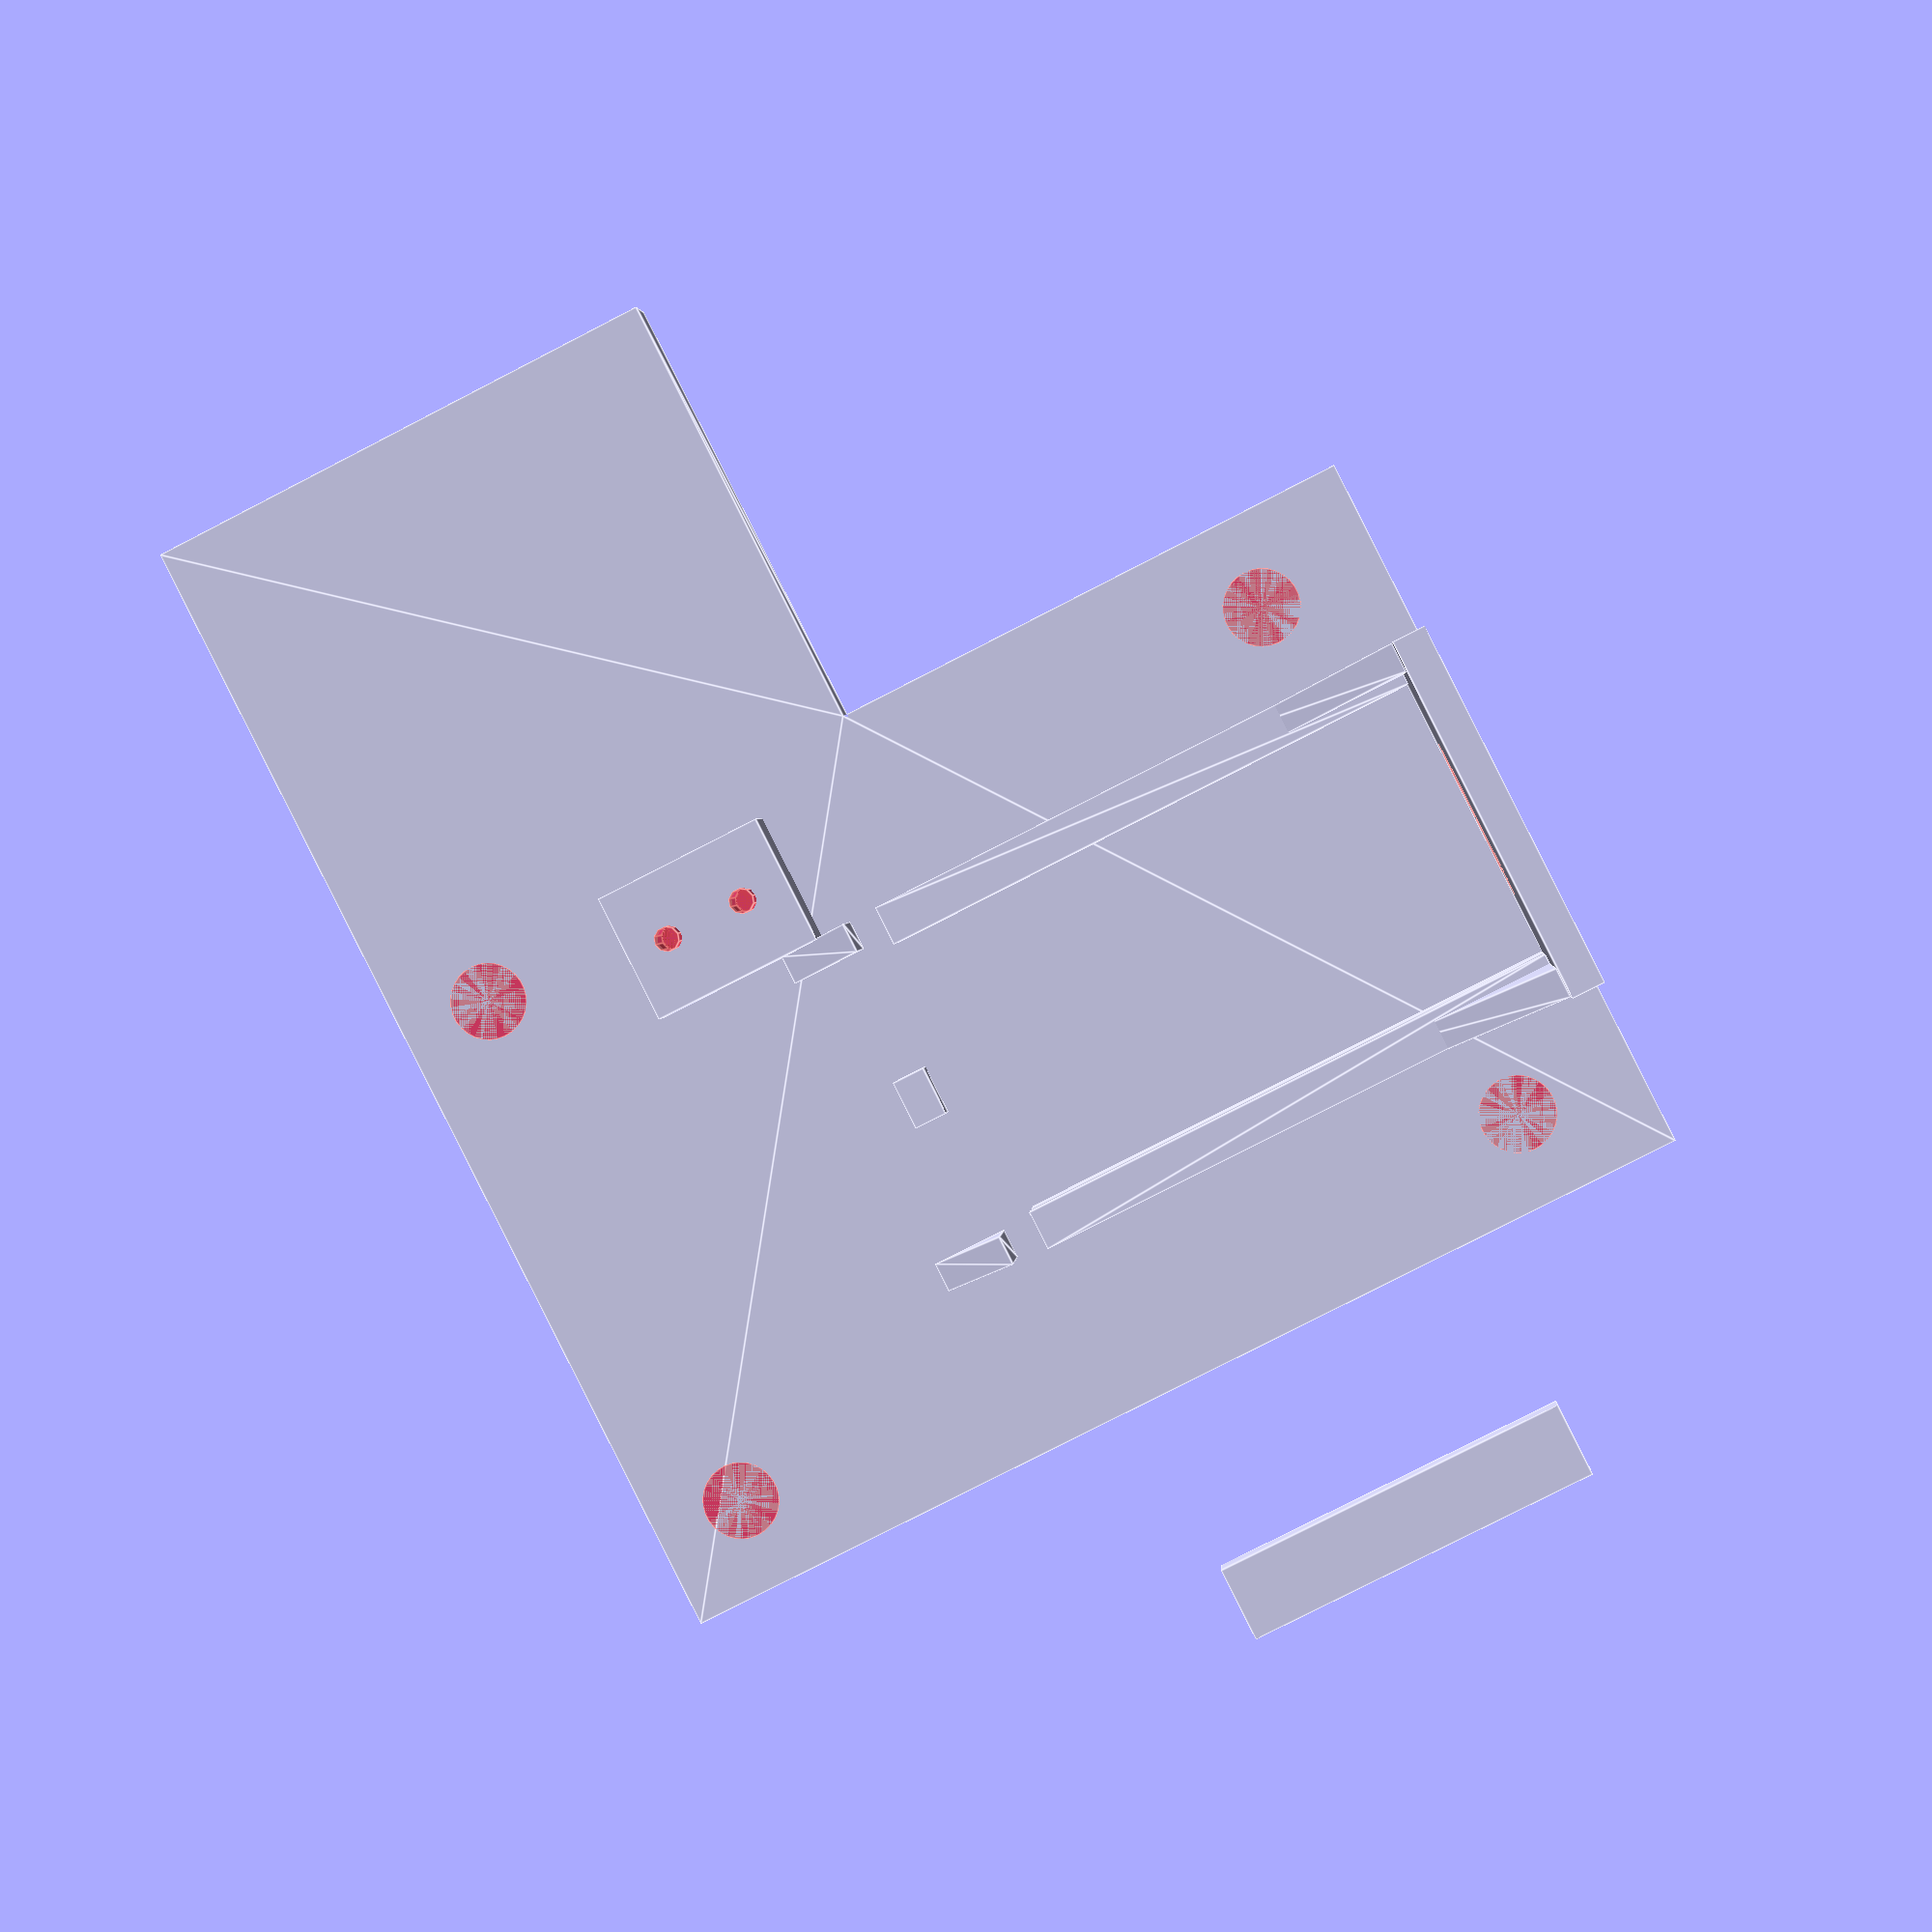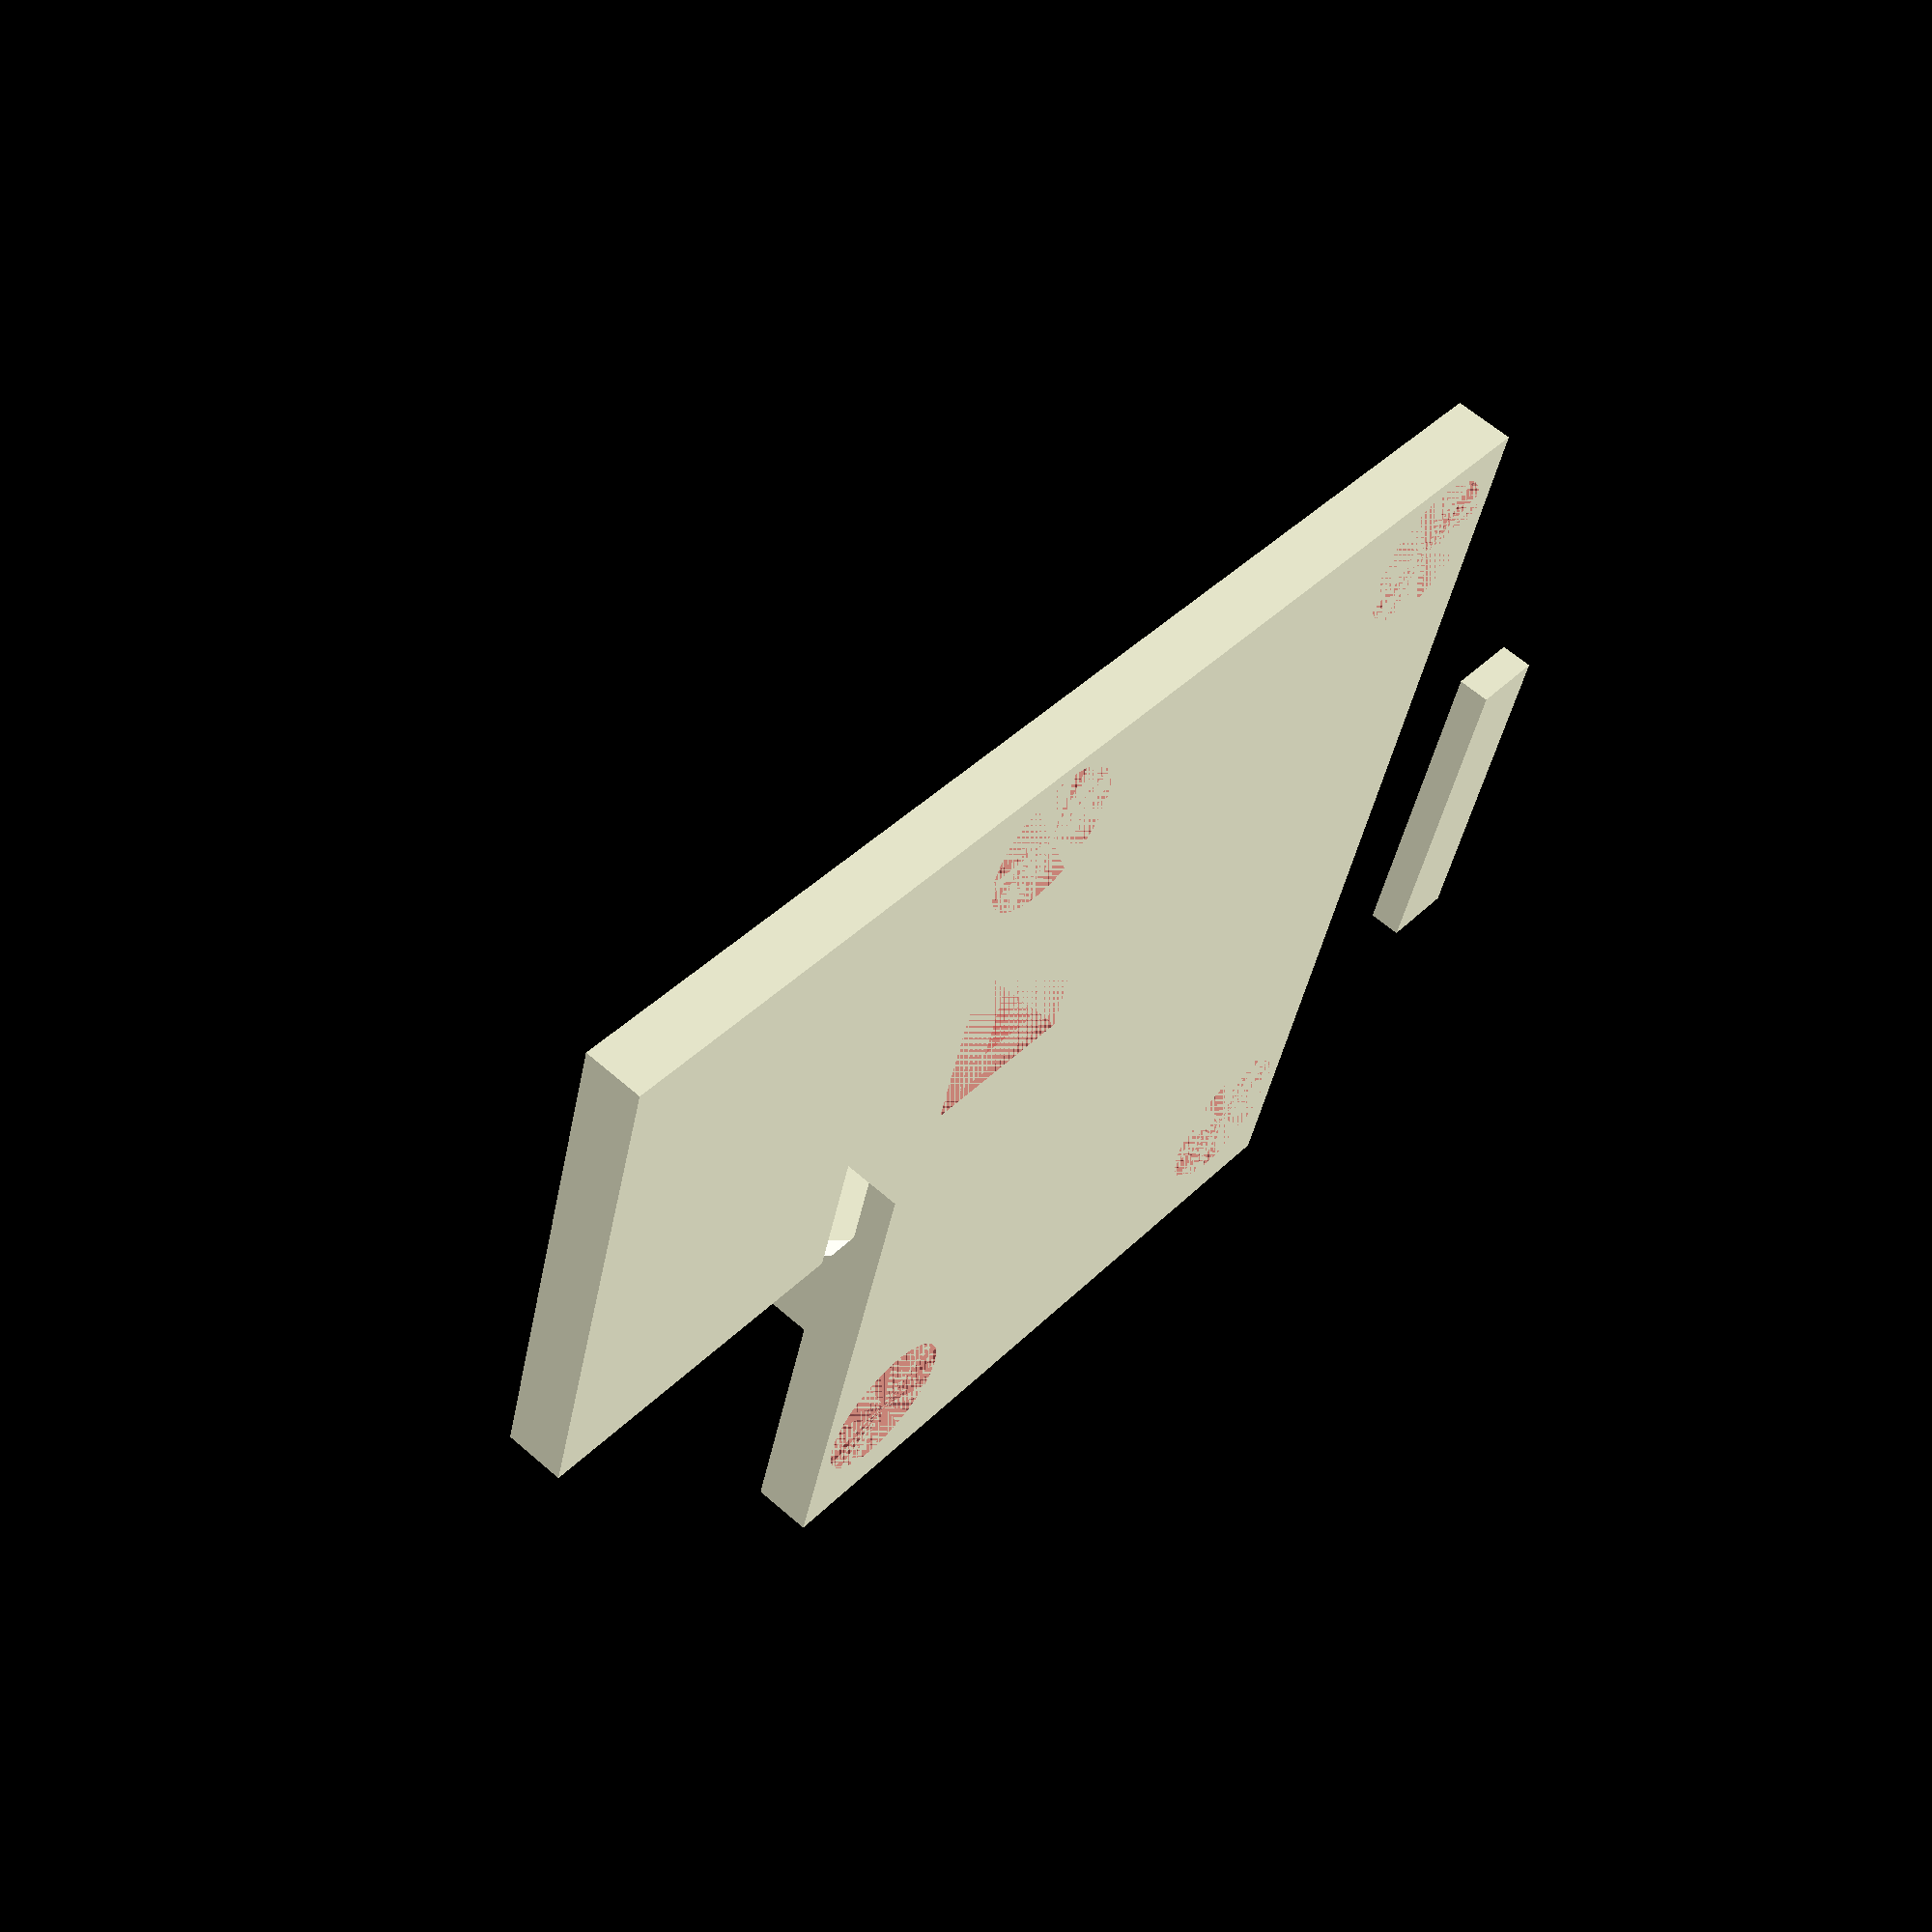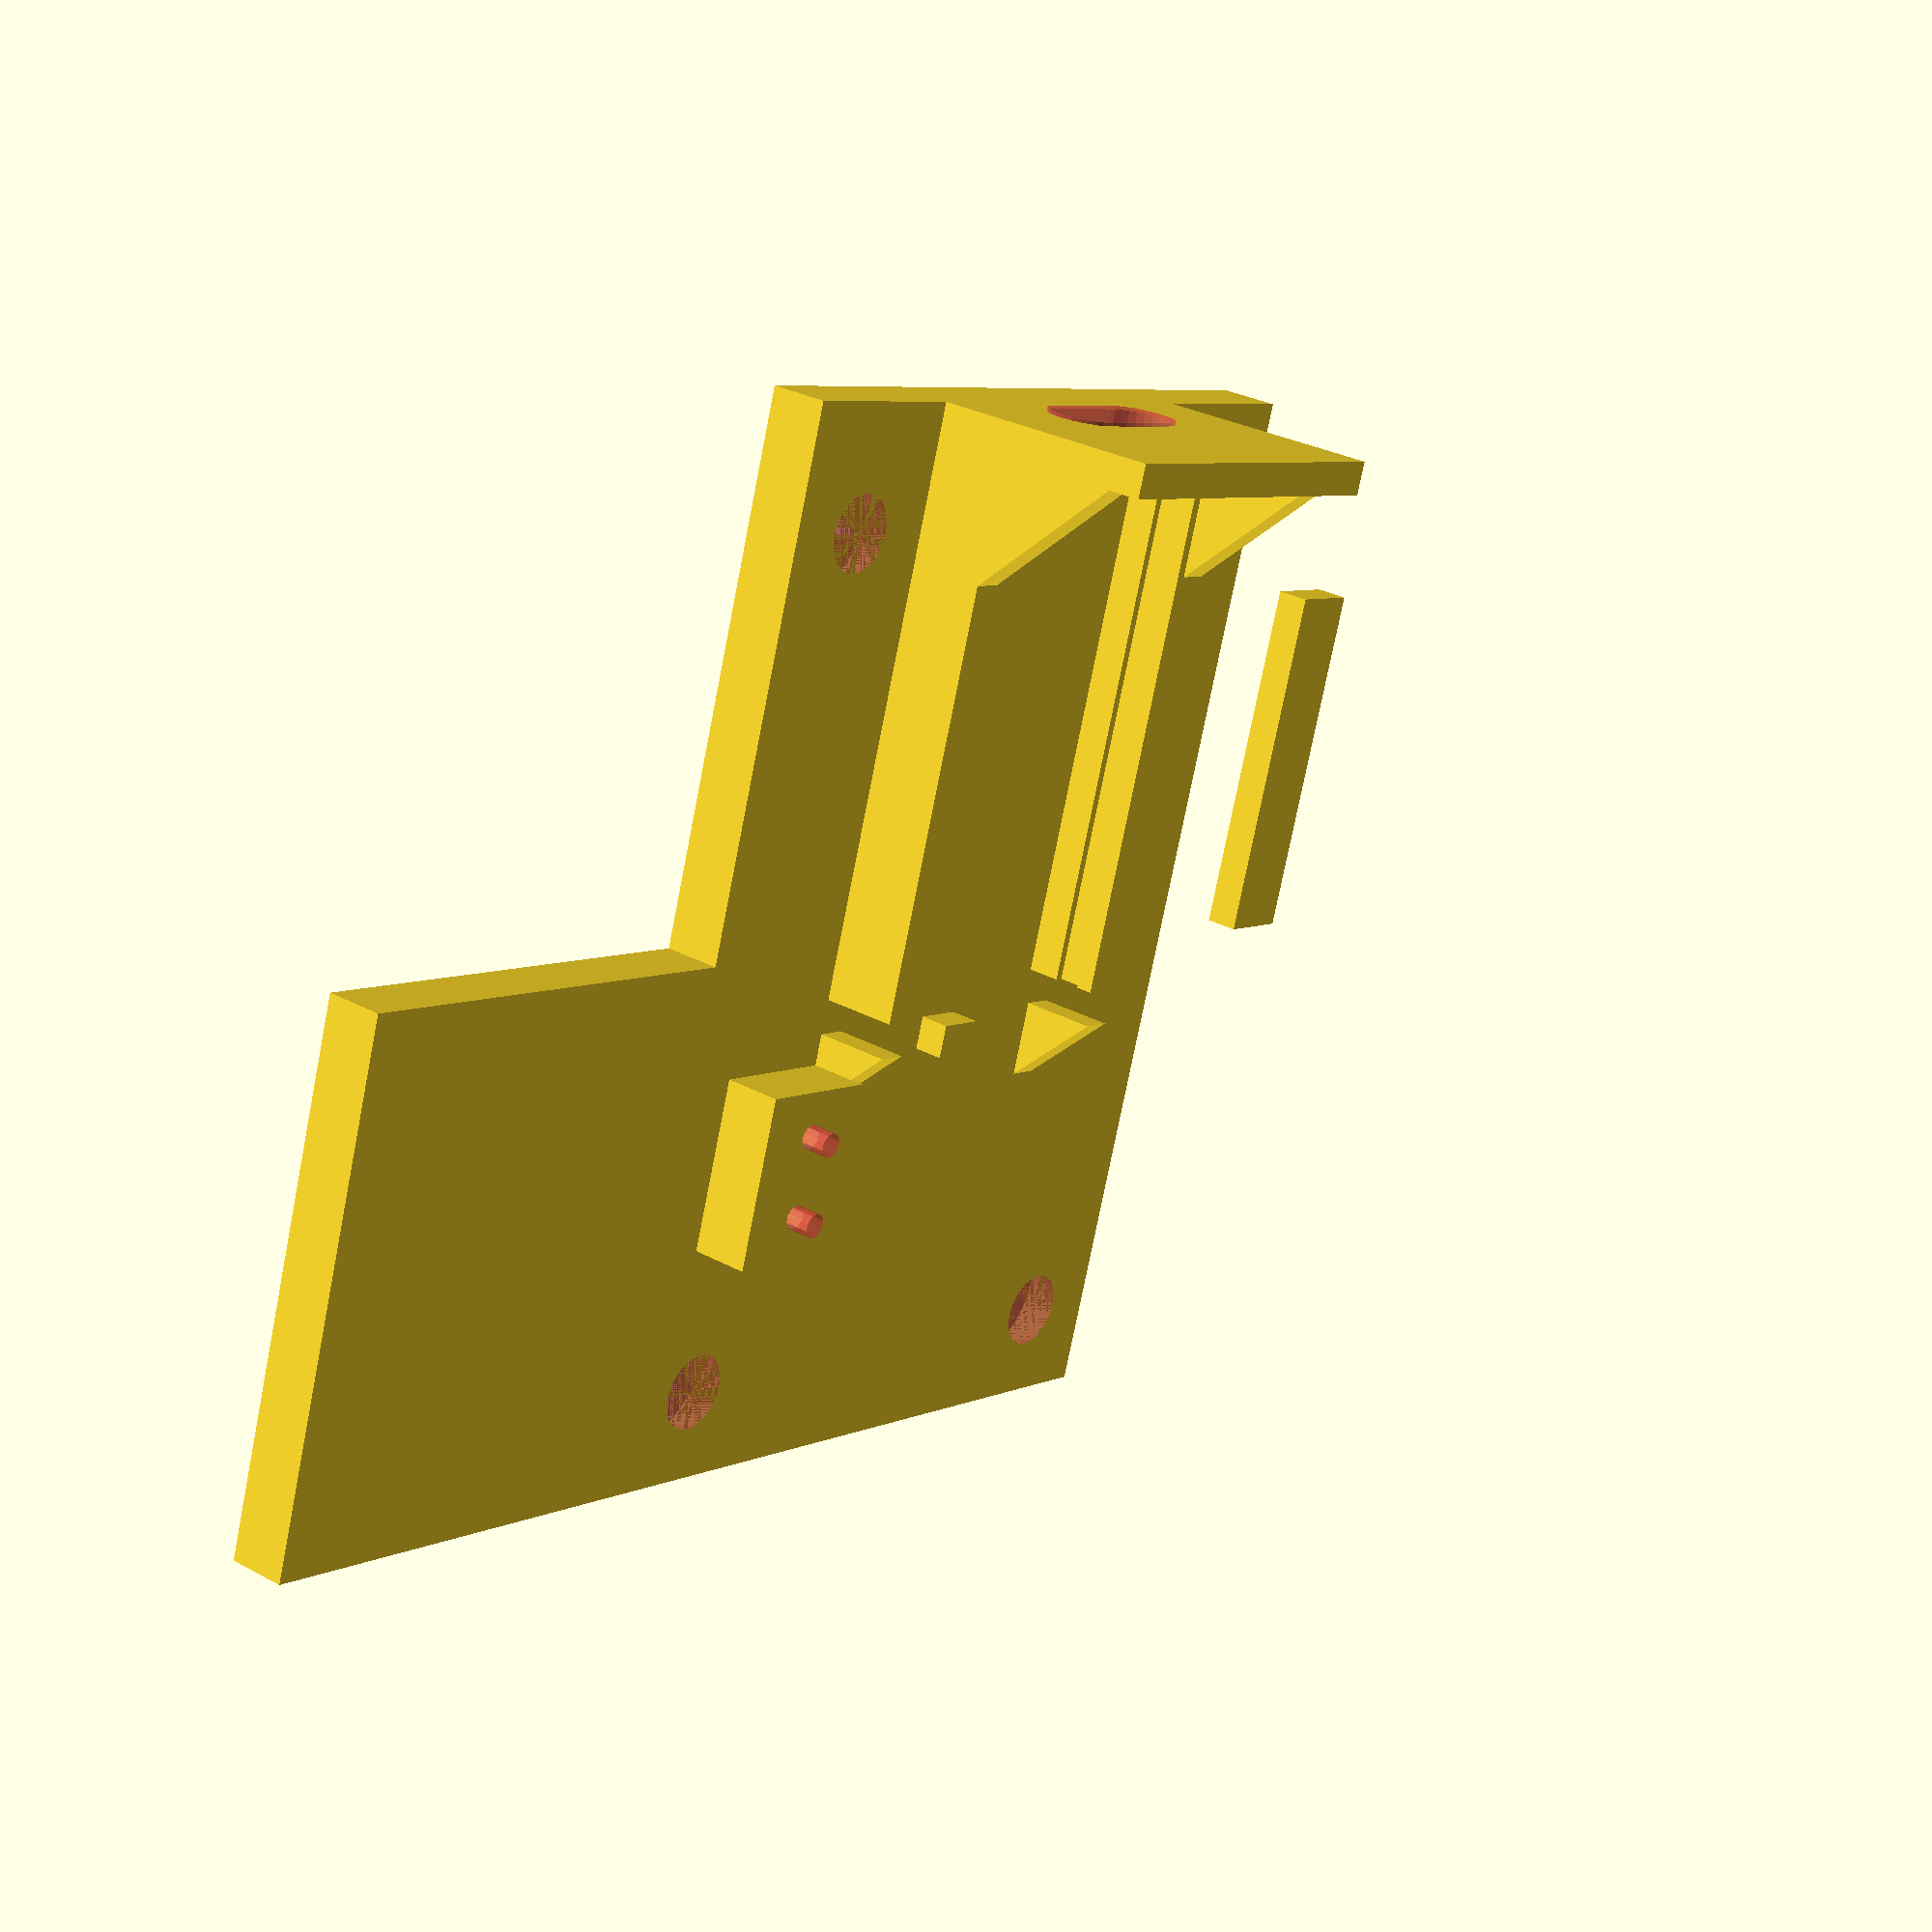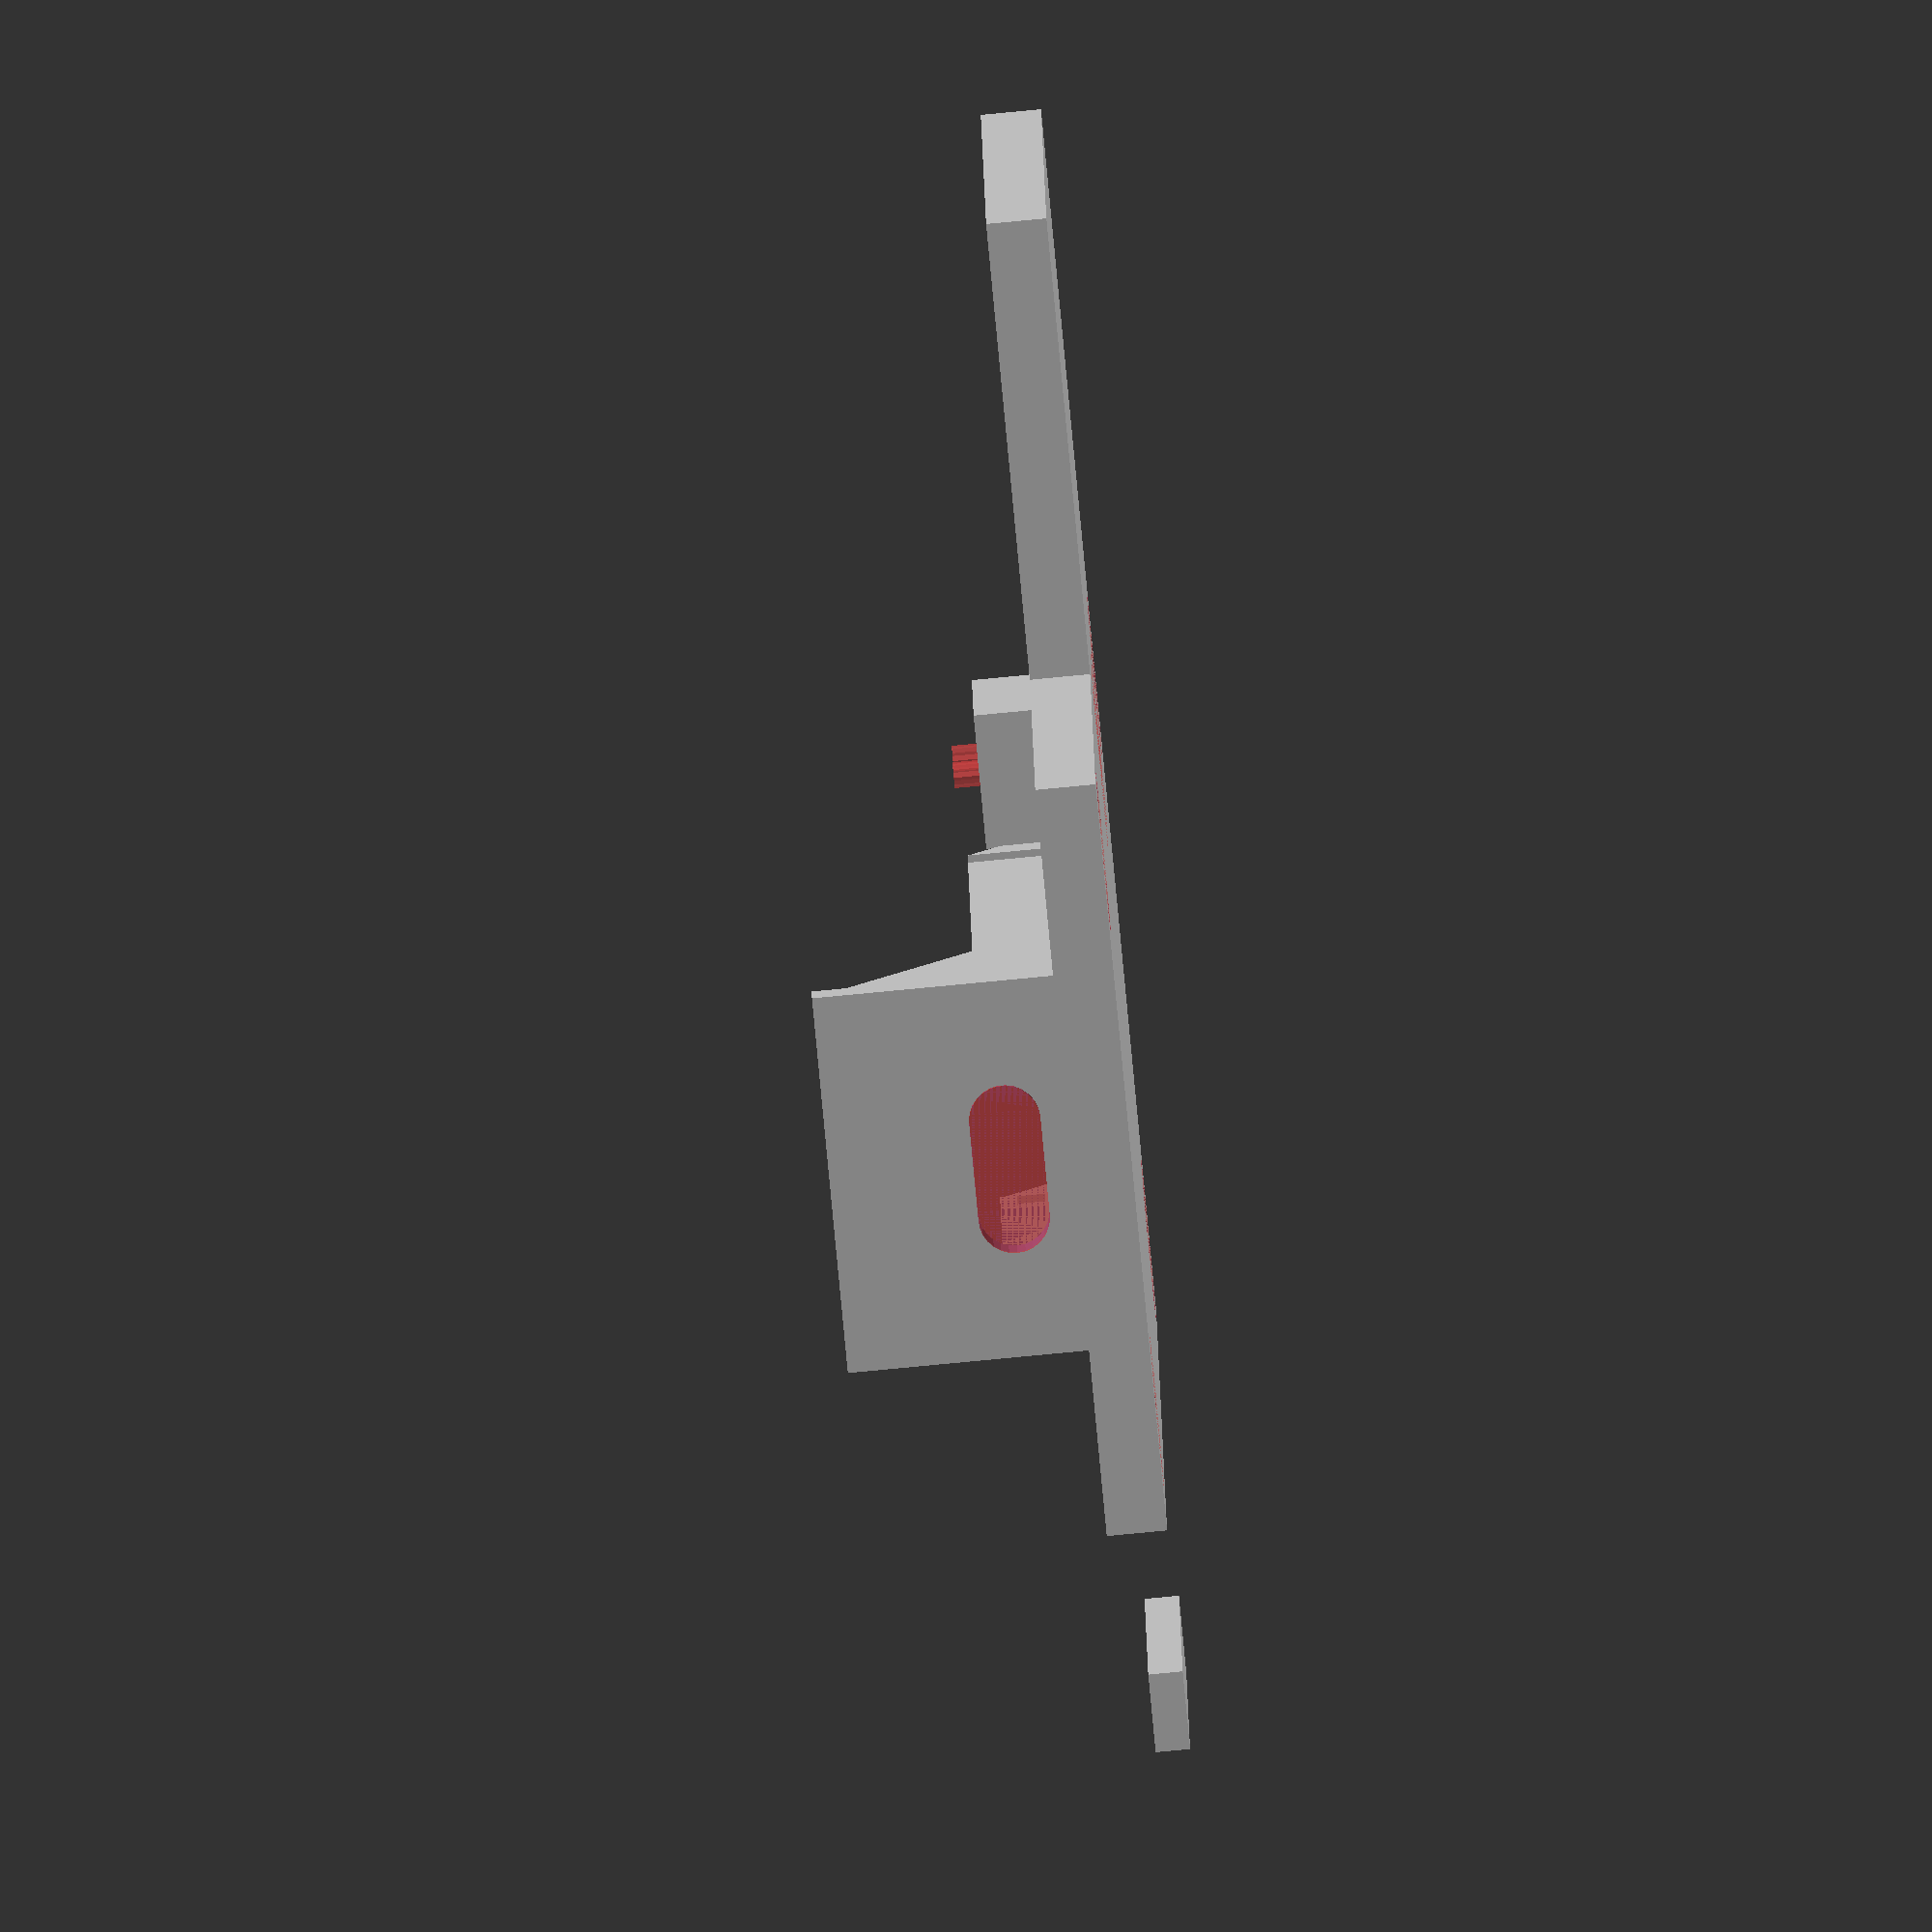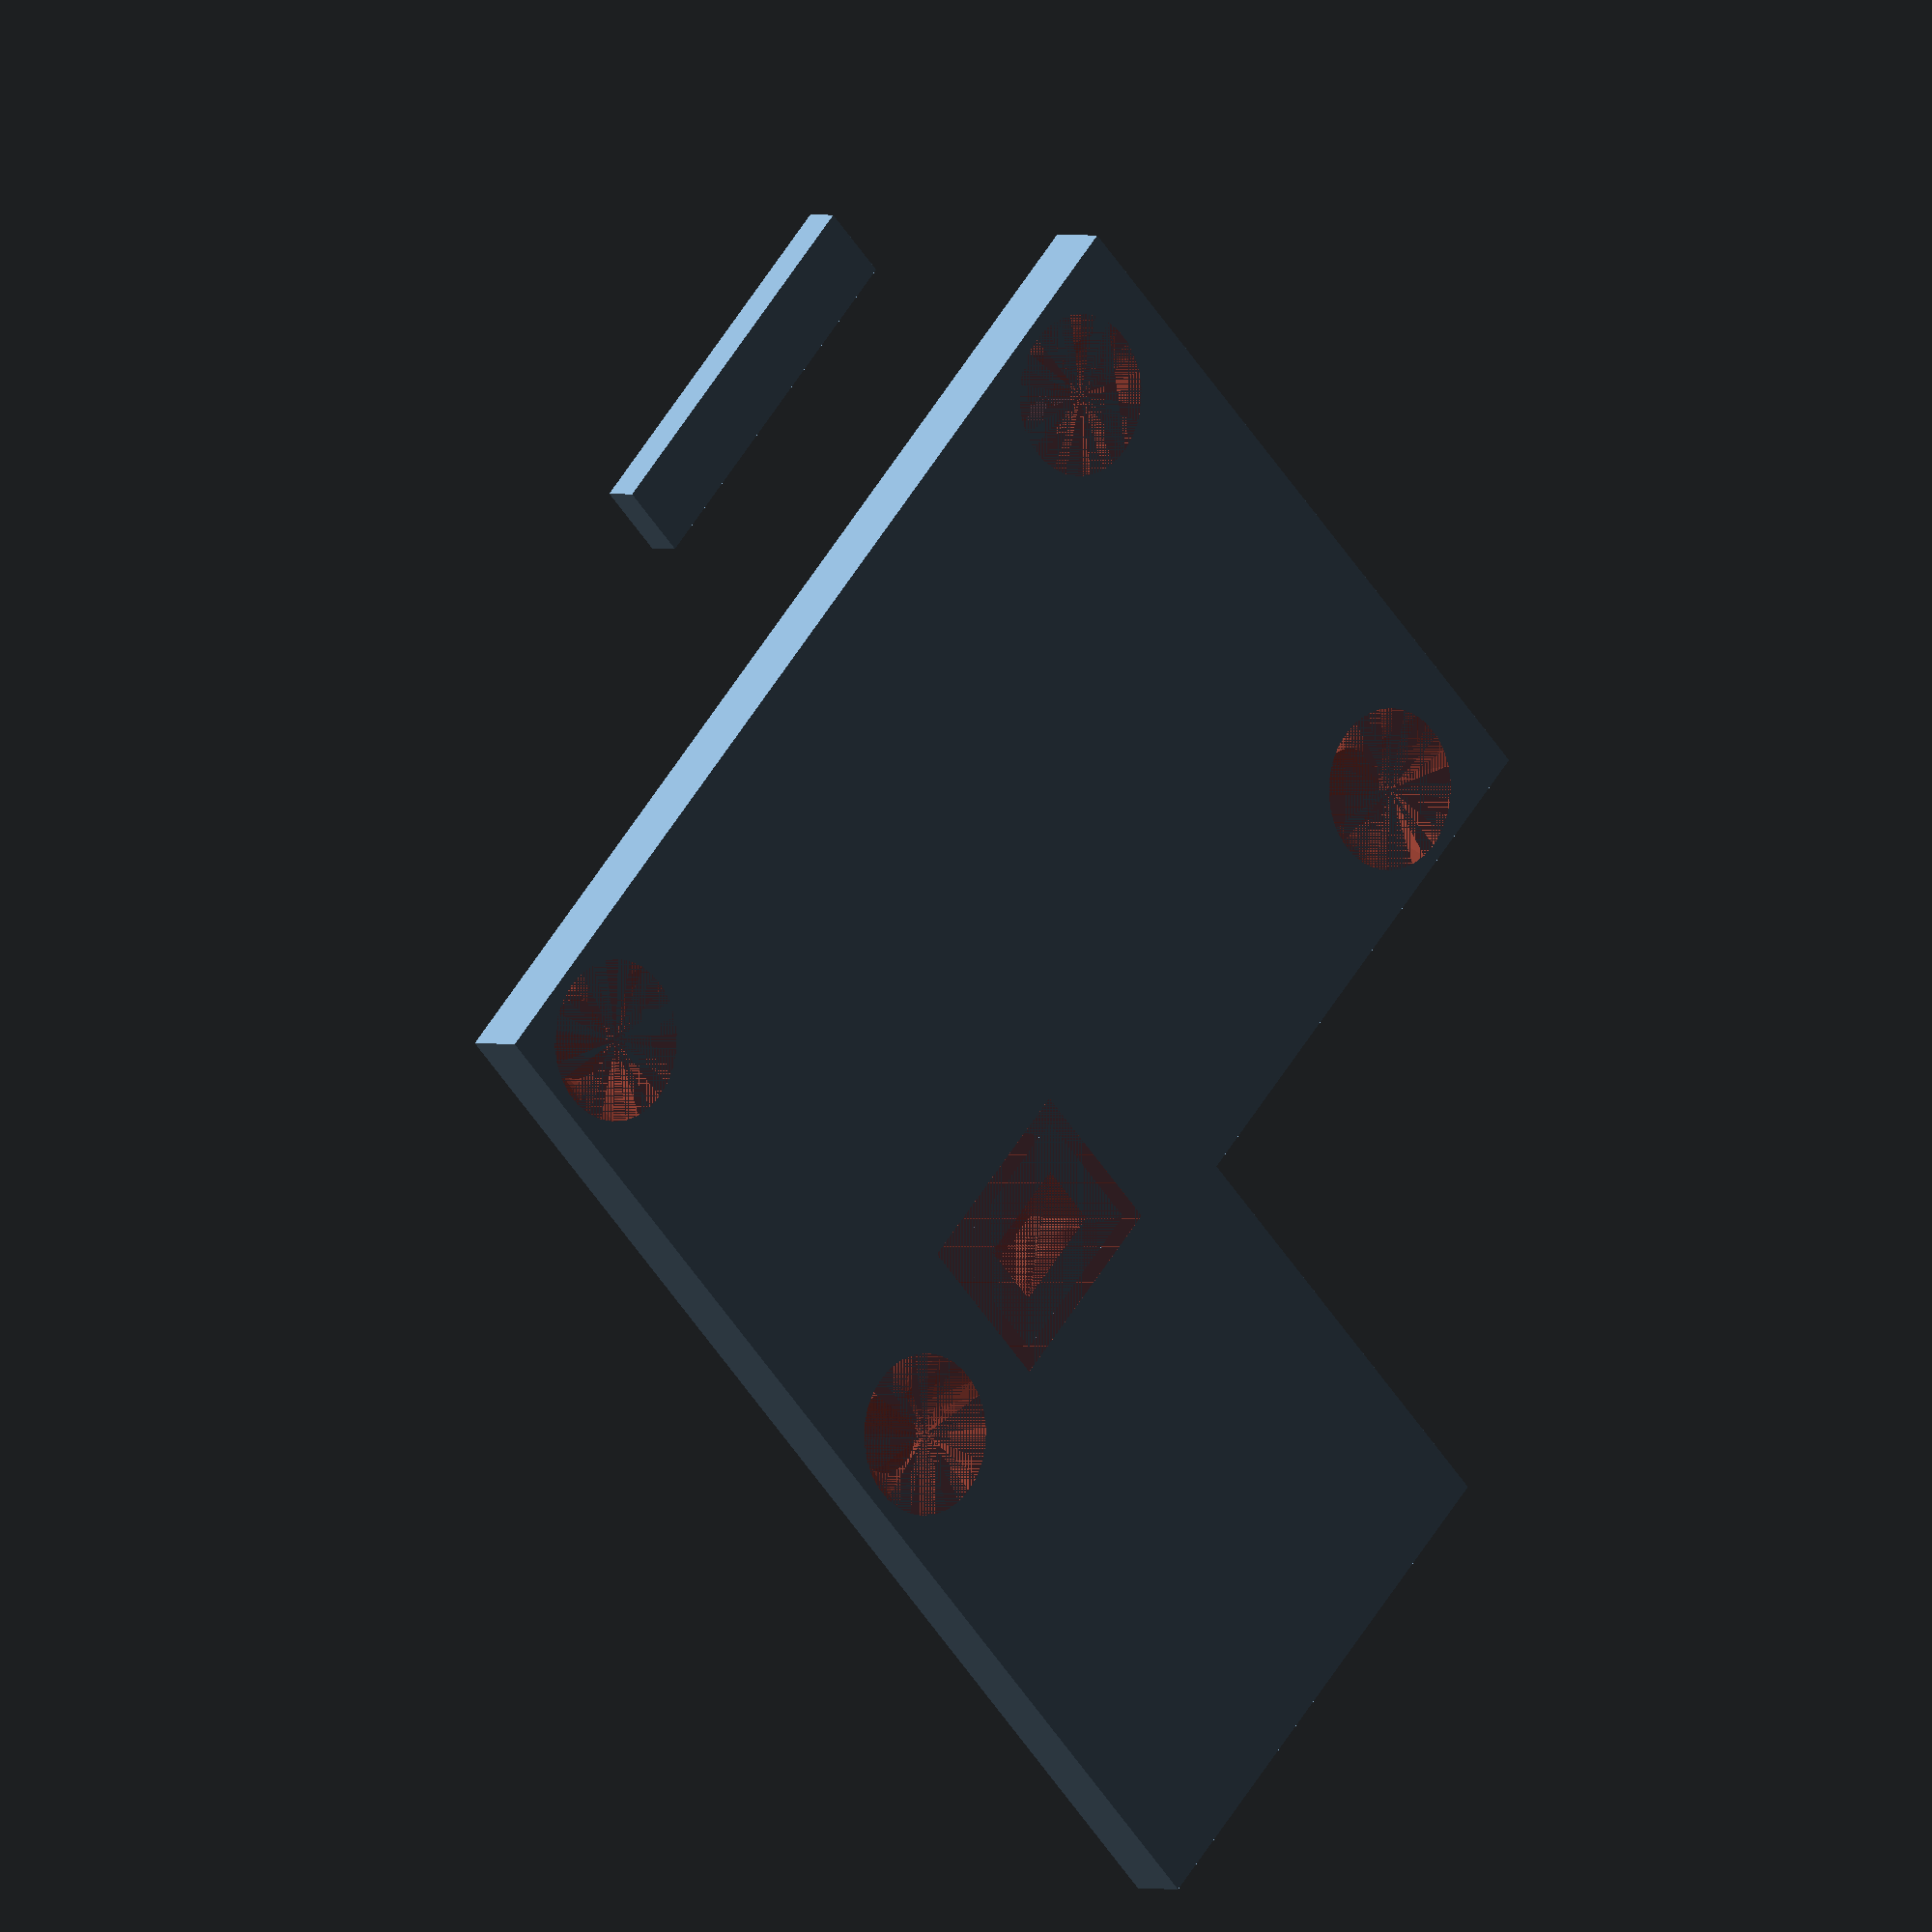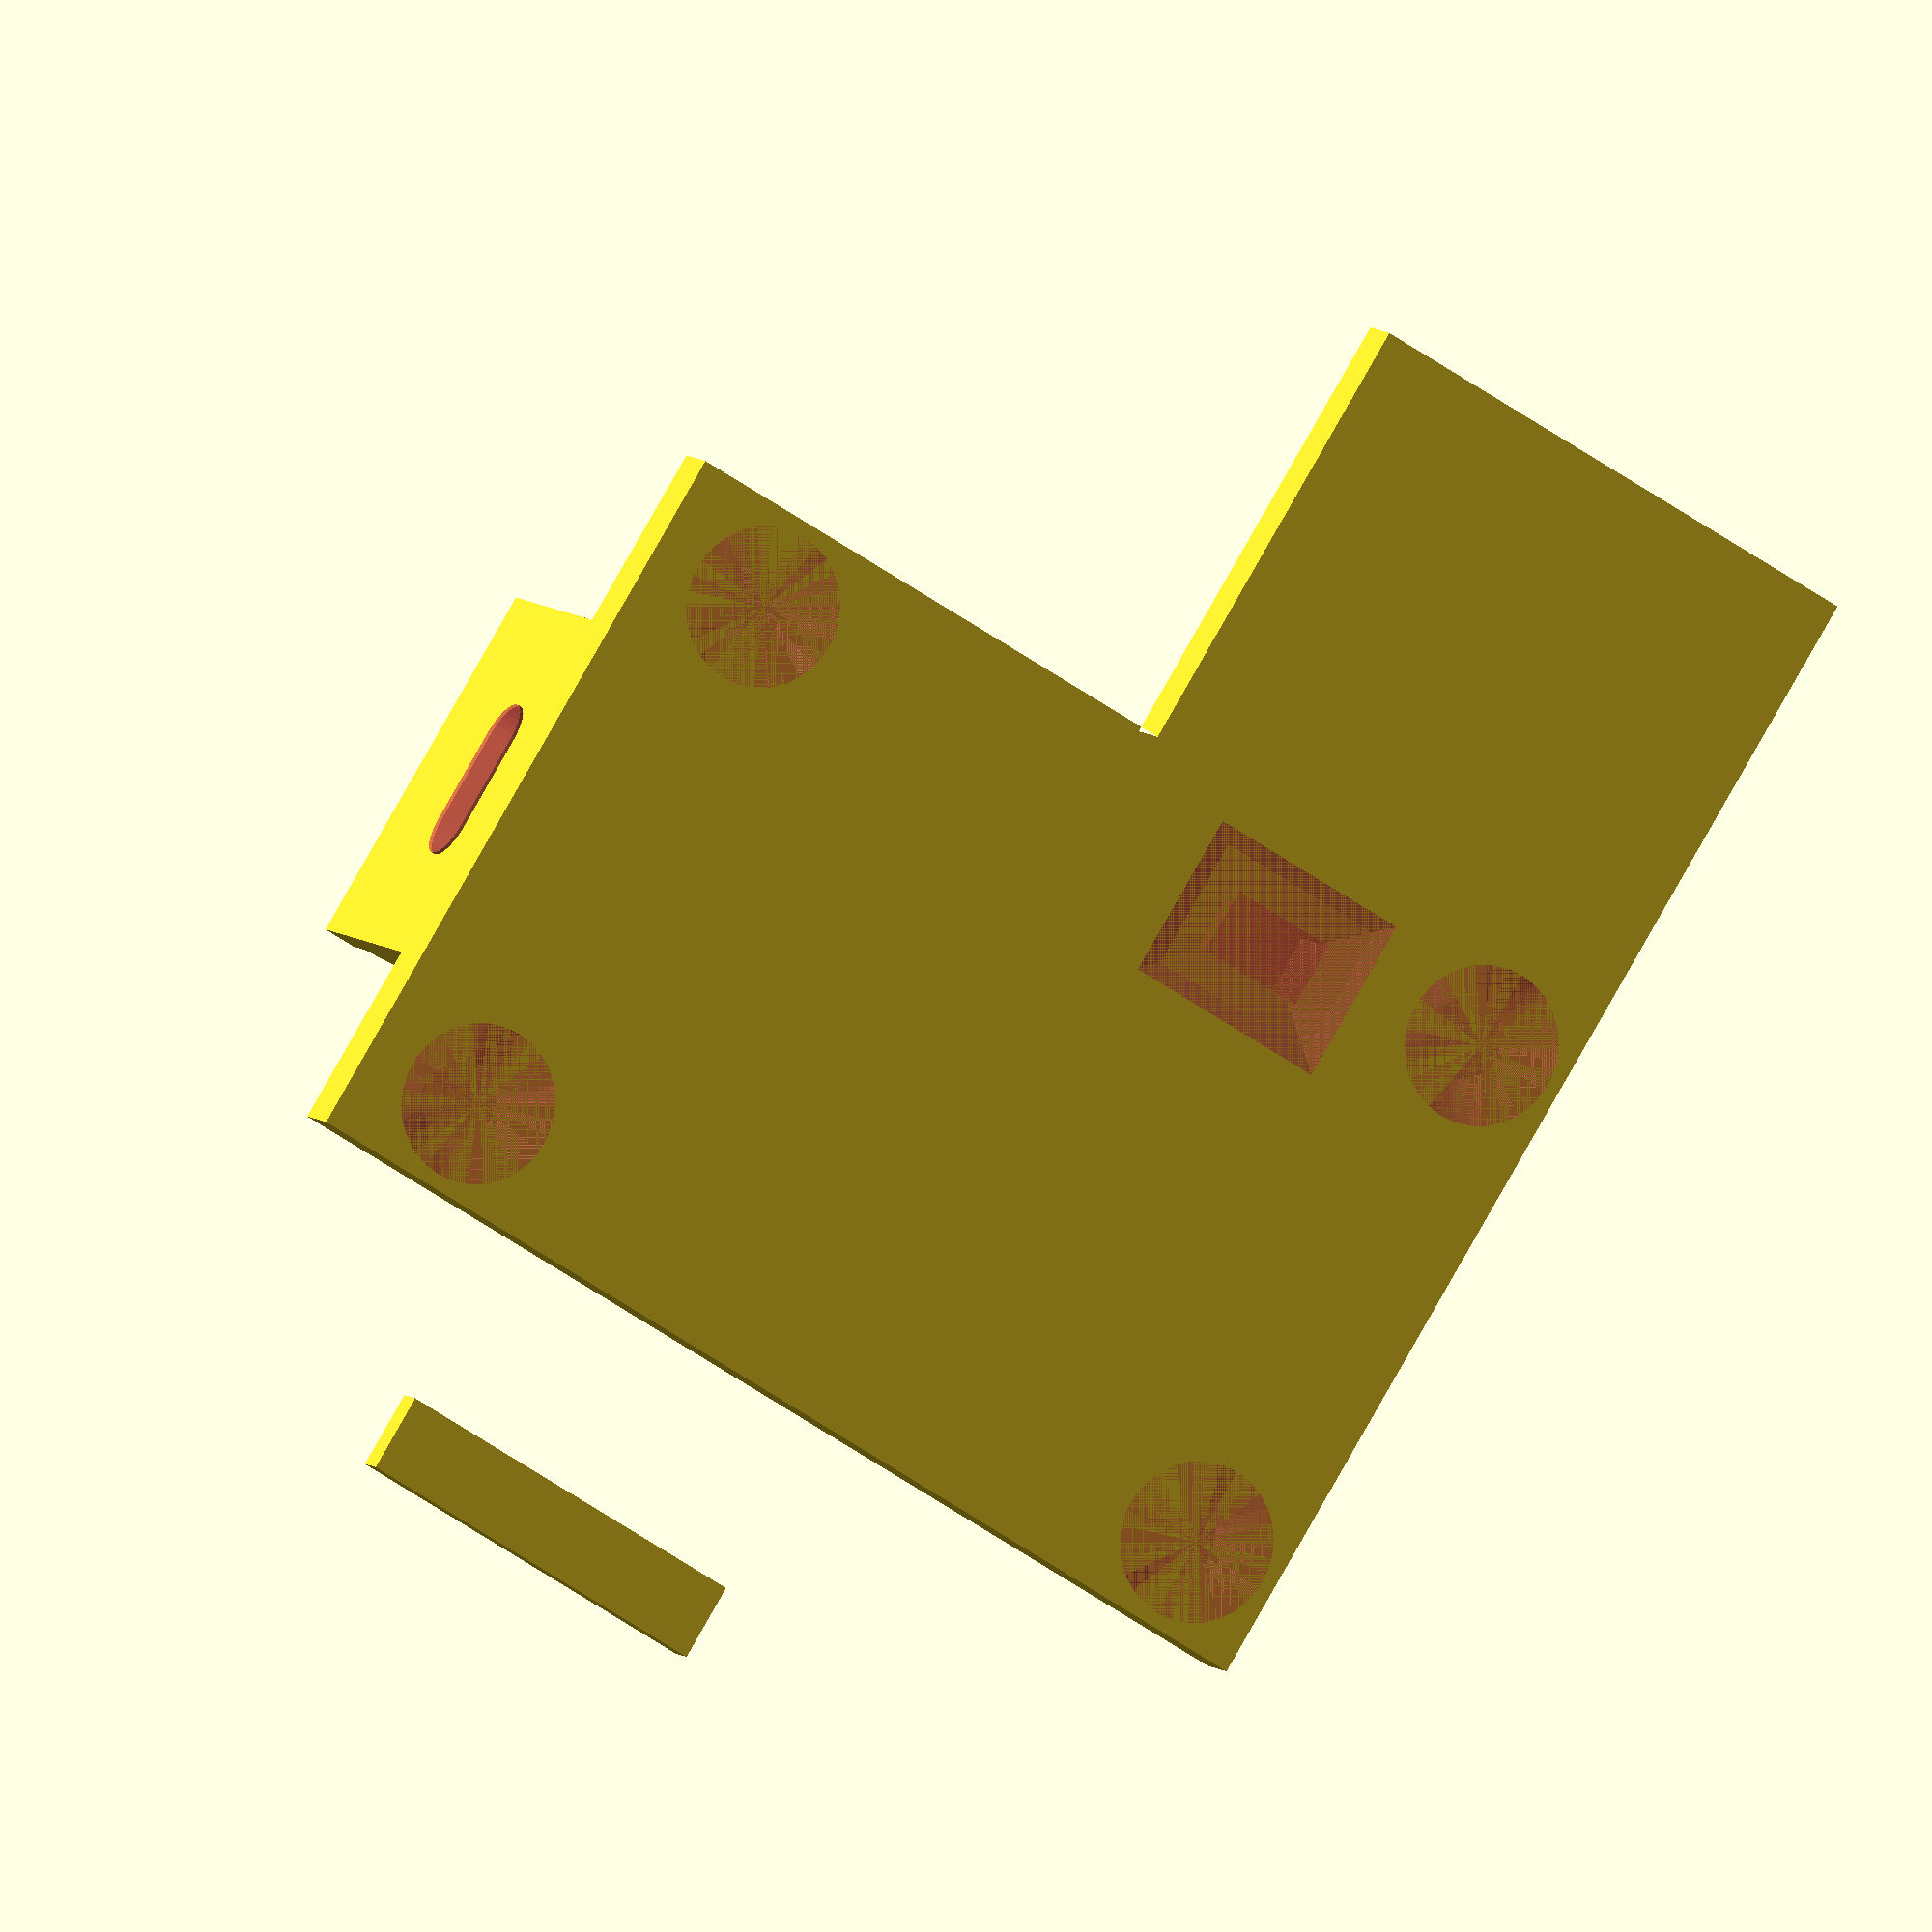
<openscad>
// dimensions of the nice!nano mcu
nn_w = 18.2;
nn_l = 33.3;
nn_d = 1.6;
nn_usb_d = 3.15;
nn_usb_w = 8.9;

// tolerances
tol = 0.2;
$fs = 0.5;

// external dimensions
wall = 2.0;

// countersunk screw 
screw_r = 2.3;
countersink_r = 4.7;

// holder
holder_inset = 0.4;
padding_top = 1.0;
padding_bottom = 2.0;

// backstop
// backstop_screw_r = 3.2/2 + 2*tol;
// backstop_screw_head_r = 7.65/2 + tol;
bs_w = 3.0;
bs_l = 2.0;

// front plate
box_height = 10.0;
cable_port_d = 0.3;

// bottom plate
skirt = 11.0;
bp_padding_bottom = 20.0 - wall; // oops. bad measurement. adjusting...
bp_left_shaft = 40.0;
bp_left_shaft_w = 10;
floor_d = 3.5;

// reset switch

rs_w = 3.5 + 2*tol;
rs_l = 6 + 2*tol;
rs_d = 3.5;
rs_inset_d = 1.5;
rs_inset = 3;
rs_leg_d = 1.5; // leg hole diameter


// todo2
// - [x] bottom plate
// - [x] screw countersinks
// - [x] front plate
// - [x] mcu side holder
// - [x] mcu backstop block
// - [ ] reset switch hollow (box w/ 2 holes)
// - [x] pick out and measure both screws

// modules

module holder_side(){
    rotate([90,0,0]) mirror([0,0,1]){
    linear_extrude(height=nn_l){
        polygon(points=[
            [0-wall,0], // origin
            [0-wall,padding_top + padding_bottom + nn_d], // top left
            [holder_inset,padding_top + padding_bottom + nn_d], // top right

            [holder_inset,  padding_bottom + nn_d],
            [-1*tol/2, padding_bottom + nn_d],
            [-1*tol/2, padding_bottom],
            [holder_inset, padding_bottom],
            [holder_inset, 0]
        ]);
    };
    };
};

module holder() {
    holder_side();
    translate([nn_w,0,0]) mirror([1, 0, 0]) {
        holder_side();
    }
}

module support(side) {
    rotate([0,90,0]) linear_extrude(wall-tol) polygon(points=[
        [0,0], [0,-side],[-side,0]
    ]);
}

module front_plate() {
    translate([-1*wall, nn_l, 0]) union() {
        difference(){
            cube([nn_w + 2*wall, wall, box_height+wall*2]);
            # translate([nn_usb_d/2 + wall + (nn_w - nn_usb_w) / 2,  0, nn_usb_d/2 + padding_bottom]) rotate([90,0,0]) mirror([0,0,1]) linear_extrude(wall+tol) hull() {
                circle(d=nn_usb_d+2*(tol+cable_port_d));
                translate([nn_usb_w-nn_usb_d,0]) circle(d=nn_usb_d+2*(tol+cable_port_d));
            }
        }
        support(box_height+wall);
        translate([nn_w+wall+tol,0,0]) support(box_height+wall);
    }
}


module backstop() {
    translate([0,-wall]) union() {
        translate([nn_w/2 - bs_w/2,-bs_l,0]) cube([bs_w, bs_l,padding_bottom-tol]);
        translate([-wall,-tol/2,0]) support(padding_top + padding_bottom + nn_d);
        translate([nn_w+wall+tol/2,0,0]) translate([-wall,-tol,0]) support(padding_top + padding_bottom + nn_d);
    }

    // separate bar to lock things in place
    translate([nn_w+wall+skirt*2, 0, -floor_d]) {
        cube([padding_top + padding_bottom + nn_d, nn_w+wall*2, wall]);
        
    }
}


module countersink() {
    #cylinder(h=floor_d,r1=screw_r,r2=countersink_r);
}


module truncated_pyramid(sides,outset) {
    // from example: https://en.wikibooks.org/wiki/OpenSCAD_User_Manual/Primitive_Solids#polyhedron
    // top face is outset `outset` units from bottom.
    polyhedron( [
            [  0,  0,  0 ],  //0
            [ sides.x,  0,  0 ],  //1
            [ sides.x,  sides.y,  0 ],  //2
            [  0,  sides.y,  0 ],  //3
            [  0-outset,  0-outset,  sides.z ],  //4
            [ sides.x+outset,  0-outset,  sides.z ],  //5
            [ sides.x+outset,  sides.y + outset,  sides.z ],  //6
            [  0-outset,  sides.y + outset,  sides.z ]   //7
        ],
        [
            [0,1,2,3],  // bottom
            [4,5,1,0],  // front
            [7,6,5,4],  // top
            [5,6,2,1],  // right
            [6,7,3,2],  // back
            [7,4,0,3]  // left
        ]);
}


rs_origin = [0-rs_w,0-bp_padding_bottom+bp_left_shaft_w+wall-rs_l, floor_d];

module rs_hollow() {
    #translate(rs_origin) rotate([0,0,90]) translate([0,0,0-rs_d - rs_inset_d]) {
        cube([rs_l,rs_w,rs_d + rs_inset_d]);
        translate([0,0,rs_d]) truncated_pyramid([rs_l, rs_w, rs_inset_d], rs_inset);
        translate([rs_leg_d/2, rs_w/2, 0-floor_d]) cylinder(d=rs_leg_d, h=floor_d);
        translate([rs_l-rs_leg_d/2, rs_w/2, 0-floor_d]) cylinder(d=rs_leg_d, h=floor_d);
    }
}

module rs_hull() {
    translate(rs_origin) rotate([0,0,90]) mirror([0,0,1]) translate([0-wall, 0-wall, 0]){
        cube([rs_l+2*wall,rs_w+2*wall,wall+rs_d + rs_inset_d]);
    }

}

module bottom_plate() {
    mirror([0, 0, 1]) difference() {
        union(){
            linear_extrude(floor_d) polygon(points=[
                [0 - wall - skirt, nn_l + wall],
                [nn_w + wall + skirt, nn_l + wall],
                [nn_w + wall + skirt, 0-bp_padding_bottom-skirt],
                [0-bp_left_shaft, 0-bp_padding_bottom-skirt],
                [0-bp_left_shaft, 0-bp_padding_bottom+bp_left_shaft_w+skirt],
                [0-wall-skirt, 0-bp_padding_bottom+bp_left_shaft_w+skirt],
            ]);
            rs_hull();
        }

        // screws
        translate([skirt/-2-wall,nn_l-skirt/2,0]) countersink();
        translate([skirt/2+nn_w+wall,nn_l-skirt/2,0]) countersink();
        translate([skirt/2+nn_w+wall,0- bp_padding_bottom- skirt/2,0]) countersink();
        // translate([0-bp_left_shaft+skirt/2,0- bp_padding_bottom- skirt/2,0]) countersink();
        // translate([0-bp_left_shaft+skirt/2,0-bp_padding_bottom+bp_left_shaft_w+skirt/2,0]) countersink();
        translate([0-wall-skirt/2,0- bp_padding_bottom- skirt/2,0]) countersink();

        rs_hollow();
    }
        
    
        
}


// main

holder();
backstop();
front_plate();
bottom_plate();


// todo: 
// - [x] supports on side of frontplate
// - [x] tighter holder
// - [s] redesign backstop
// - [x] move rest switch box


</openscad>
<views>
elev=177.8 azim=243.1 roll=175.9 proj=p view=edges
elev=298.6 azim=164.1 roll=131.7 proj=p view=solid
elev=331.1 azim=17.9 roll=309.1 proj=p view=wireframe
elev=264.5 azim=5.9 roll=84.6 proj=o view=solid
elev=178.7 azim=135.8 roll=41.3 proj=o view=solid
elev=354.4 azim=58.5 roll=161.7 proj=o view=wireframe
</views>
